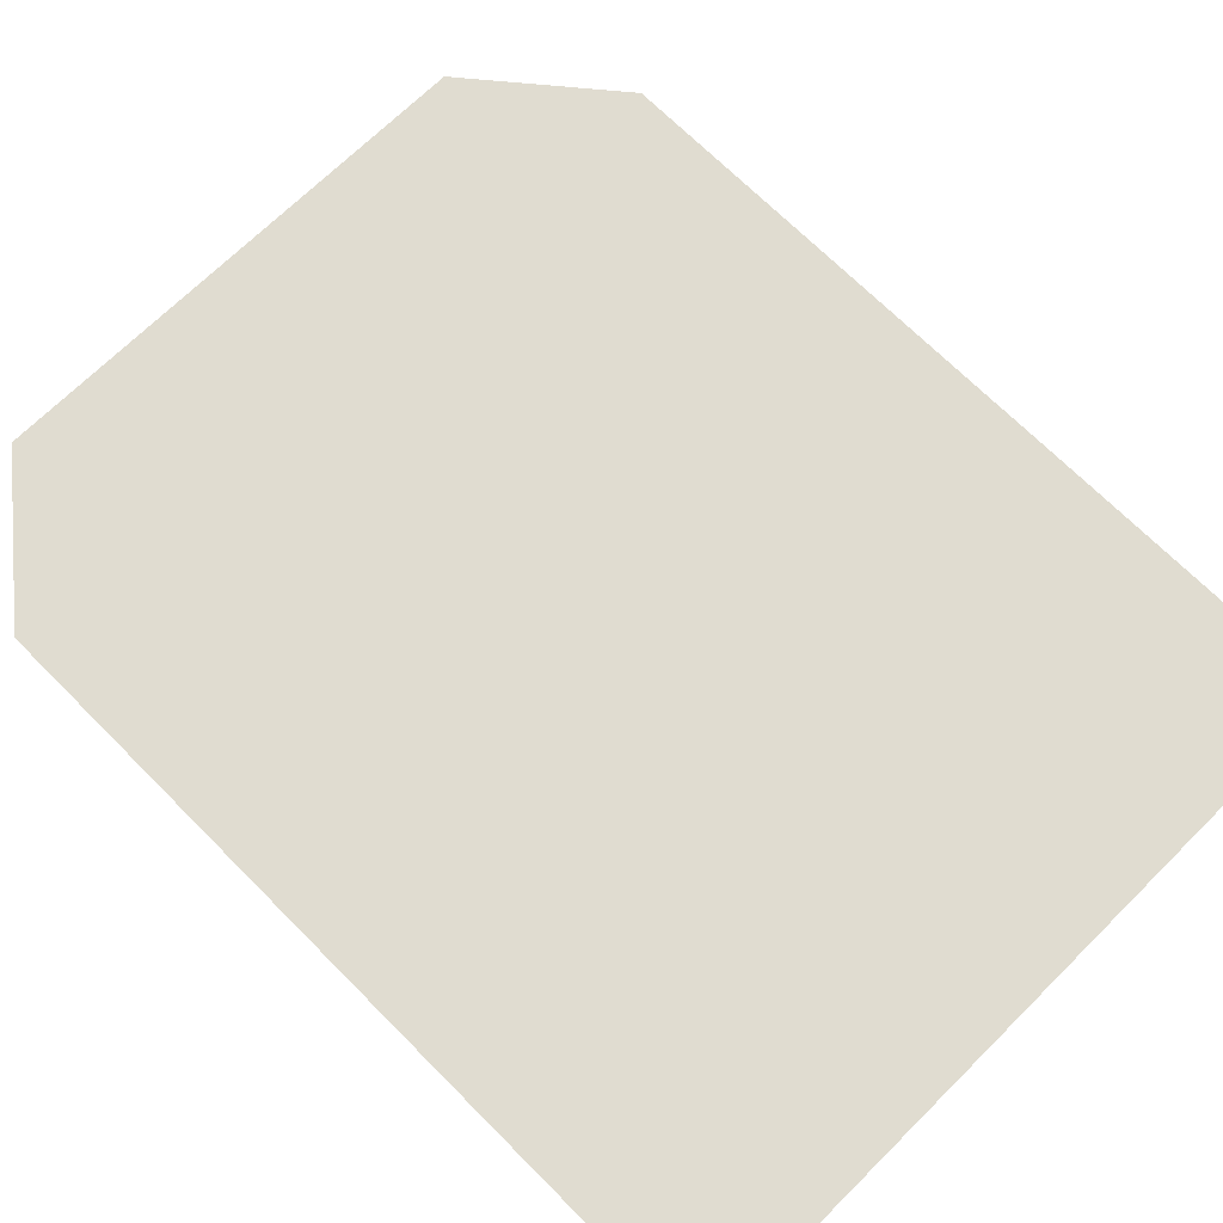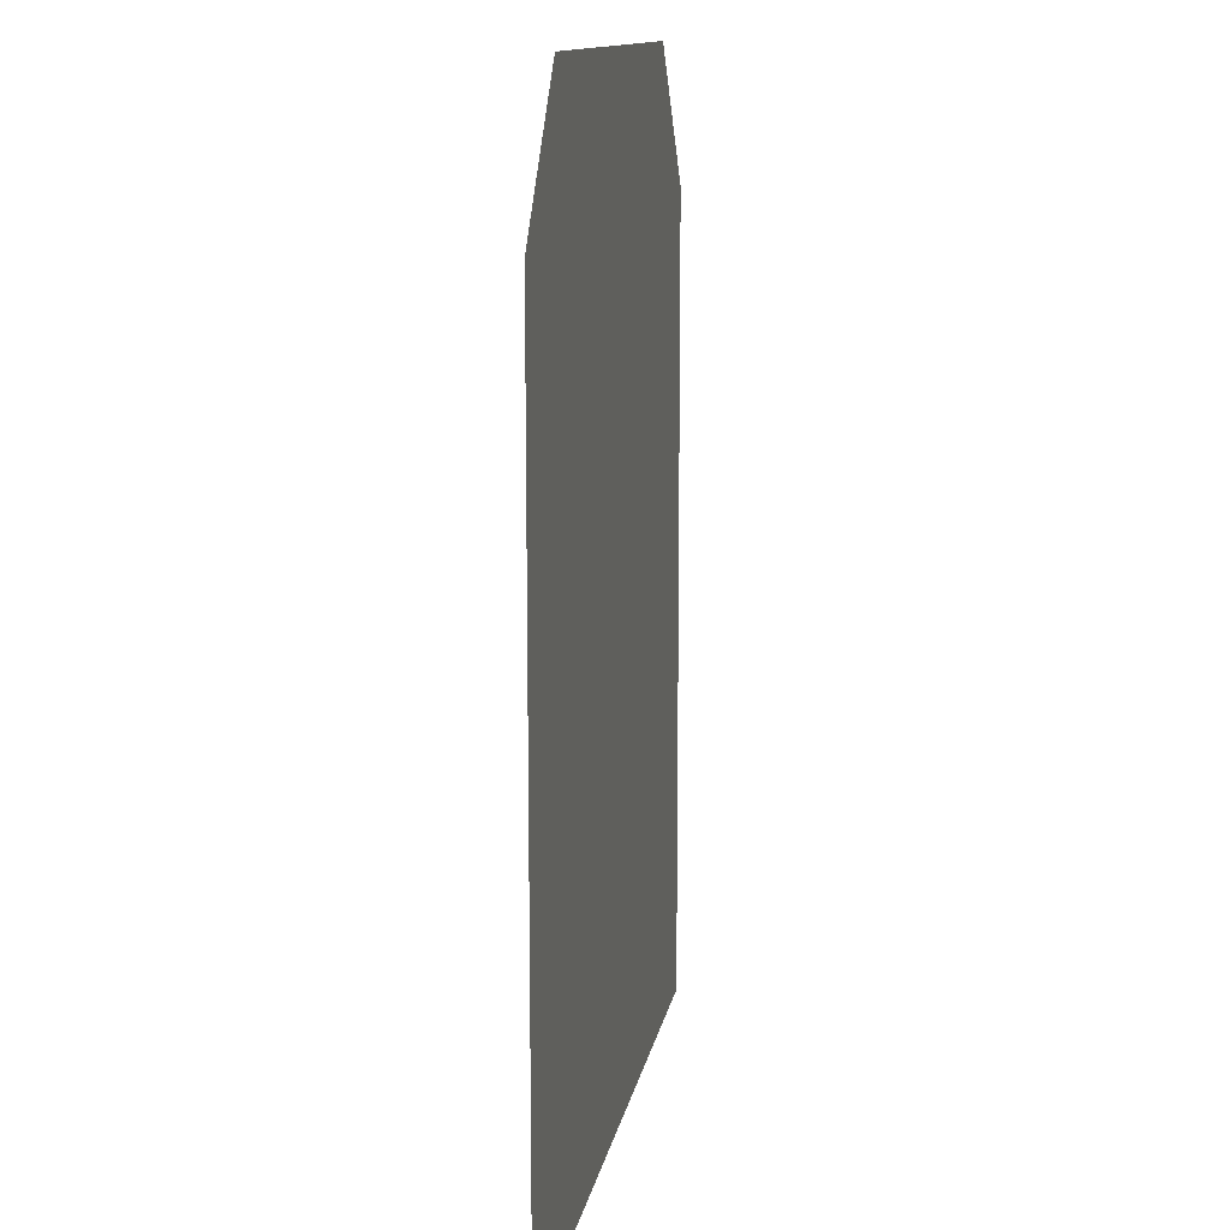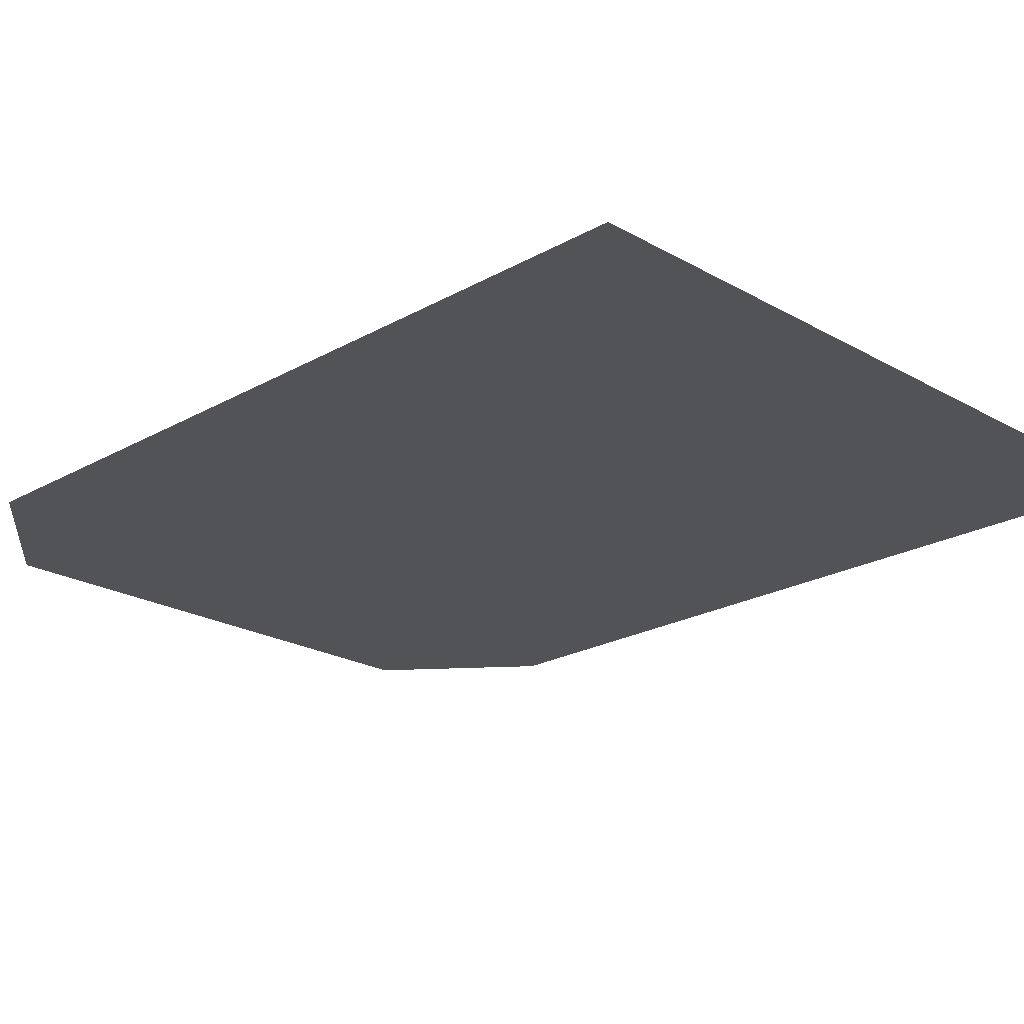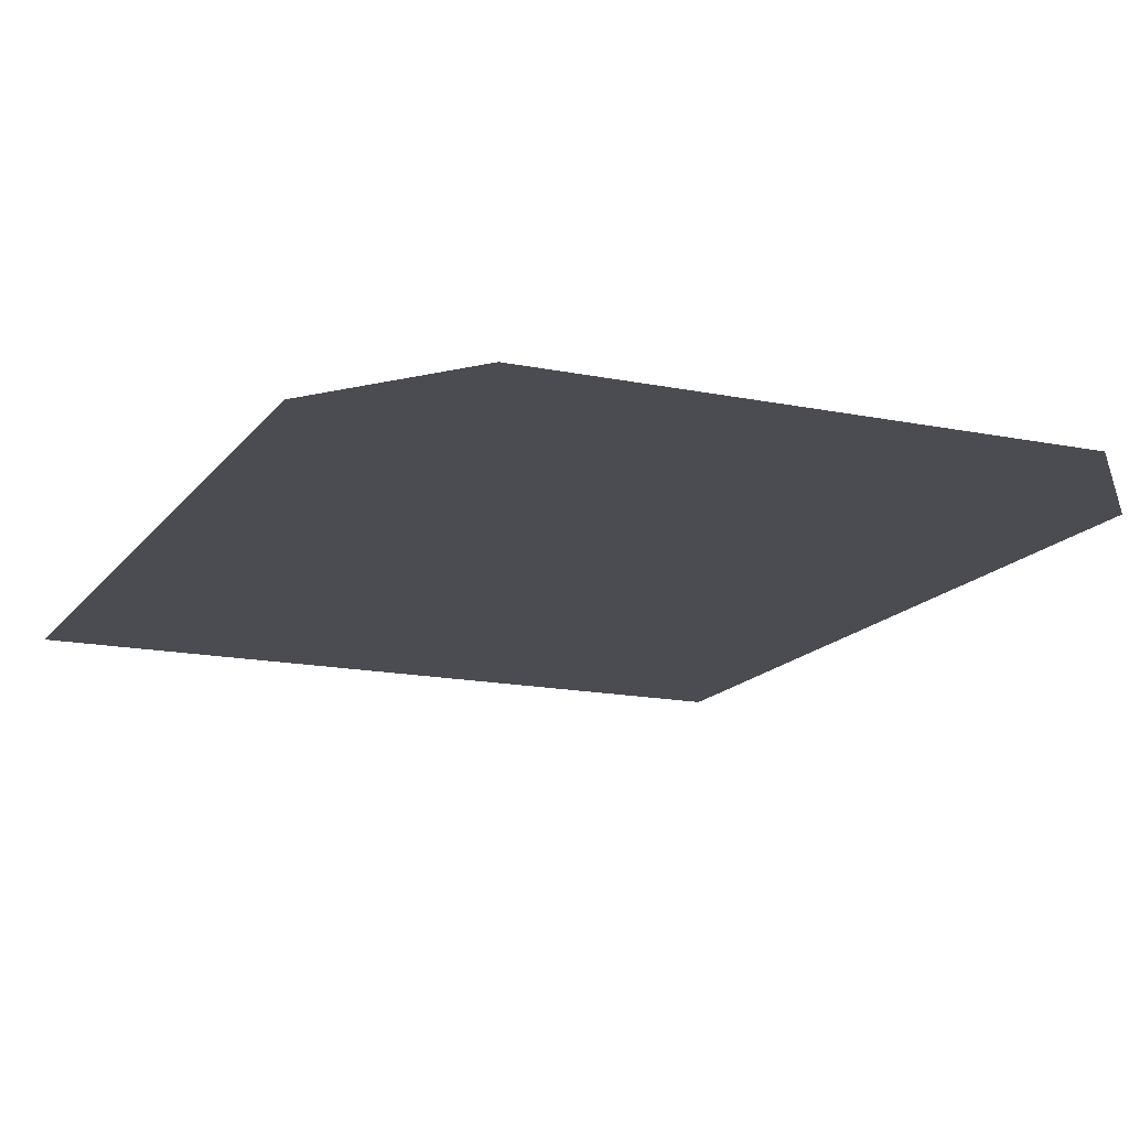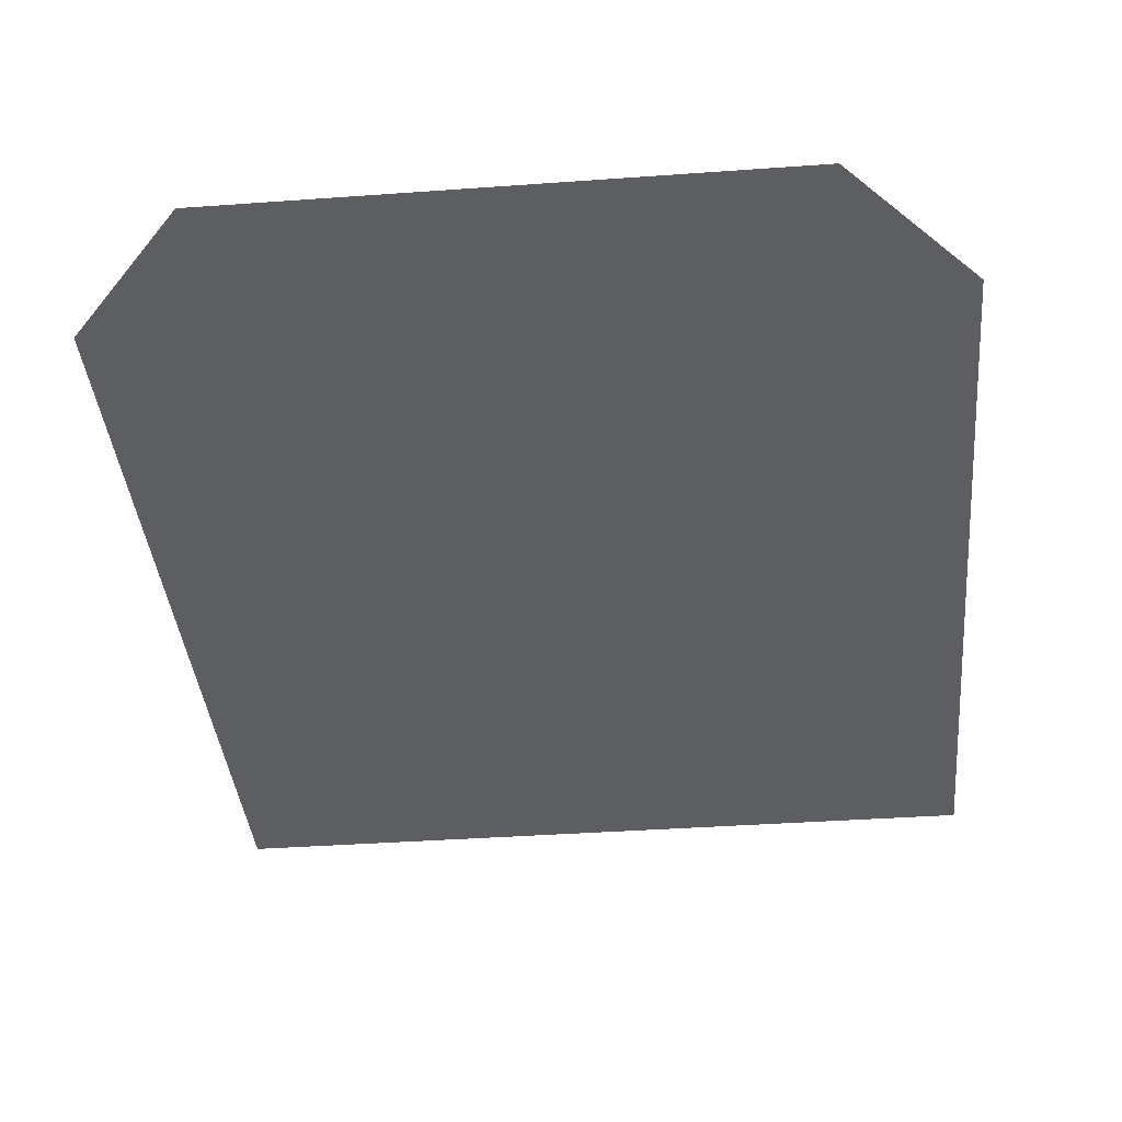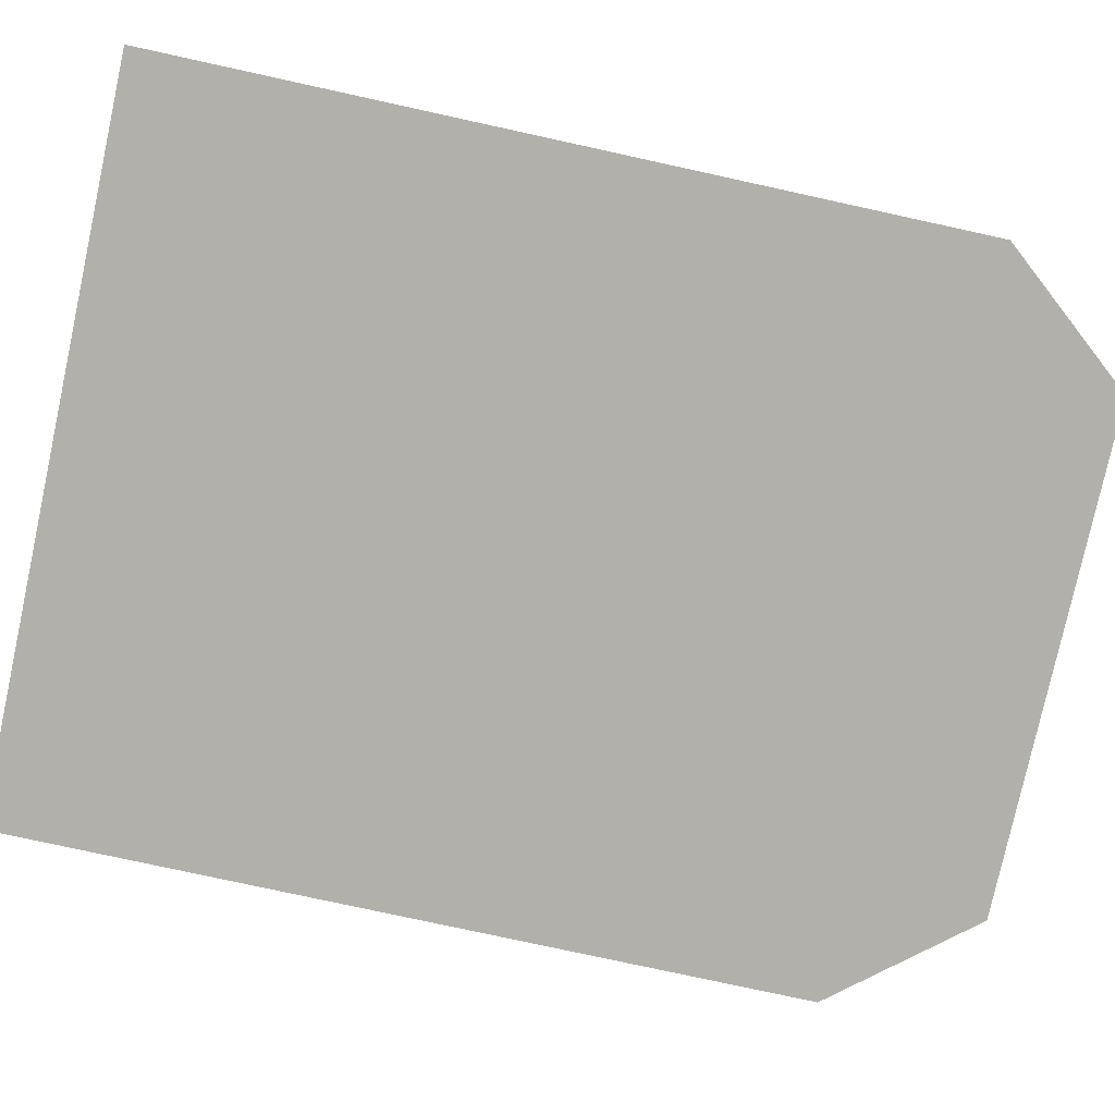
<metadata>
{"format":"obj","ext":"obj","renderer":"f3d","projection":"perspective","resolution":1024,"background":"white","views":[{"elev":69.6,"azim":135.2,"up":"+Y"},{"elev":12.7,"azim":99.7,"up":"+Z"},{"elev":-21.8,"azim":134.9,"up":"+Y"},{"elev":-15.5,"azim":-23.5,"up":"+Y"},{"elev":-37.7,"azim":5.3,"up":"+Y"},{"elev":-78.5,"azim":-102.3,"up":"+Y"}]}
</metadata>
<code>
o floor_01_Plane.015
v -8.568 0 10.11
v 8.568 0 10.11
v -8.568 0 -8.568
v 8.568 0 -8.568
v -5.929 0 13.29
v 5.929 0 13.29
f 1 2 4 3
f 2 1 5 6

</code>
